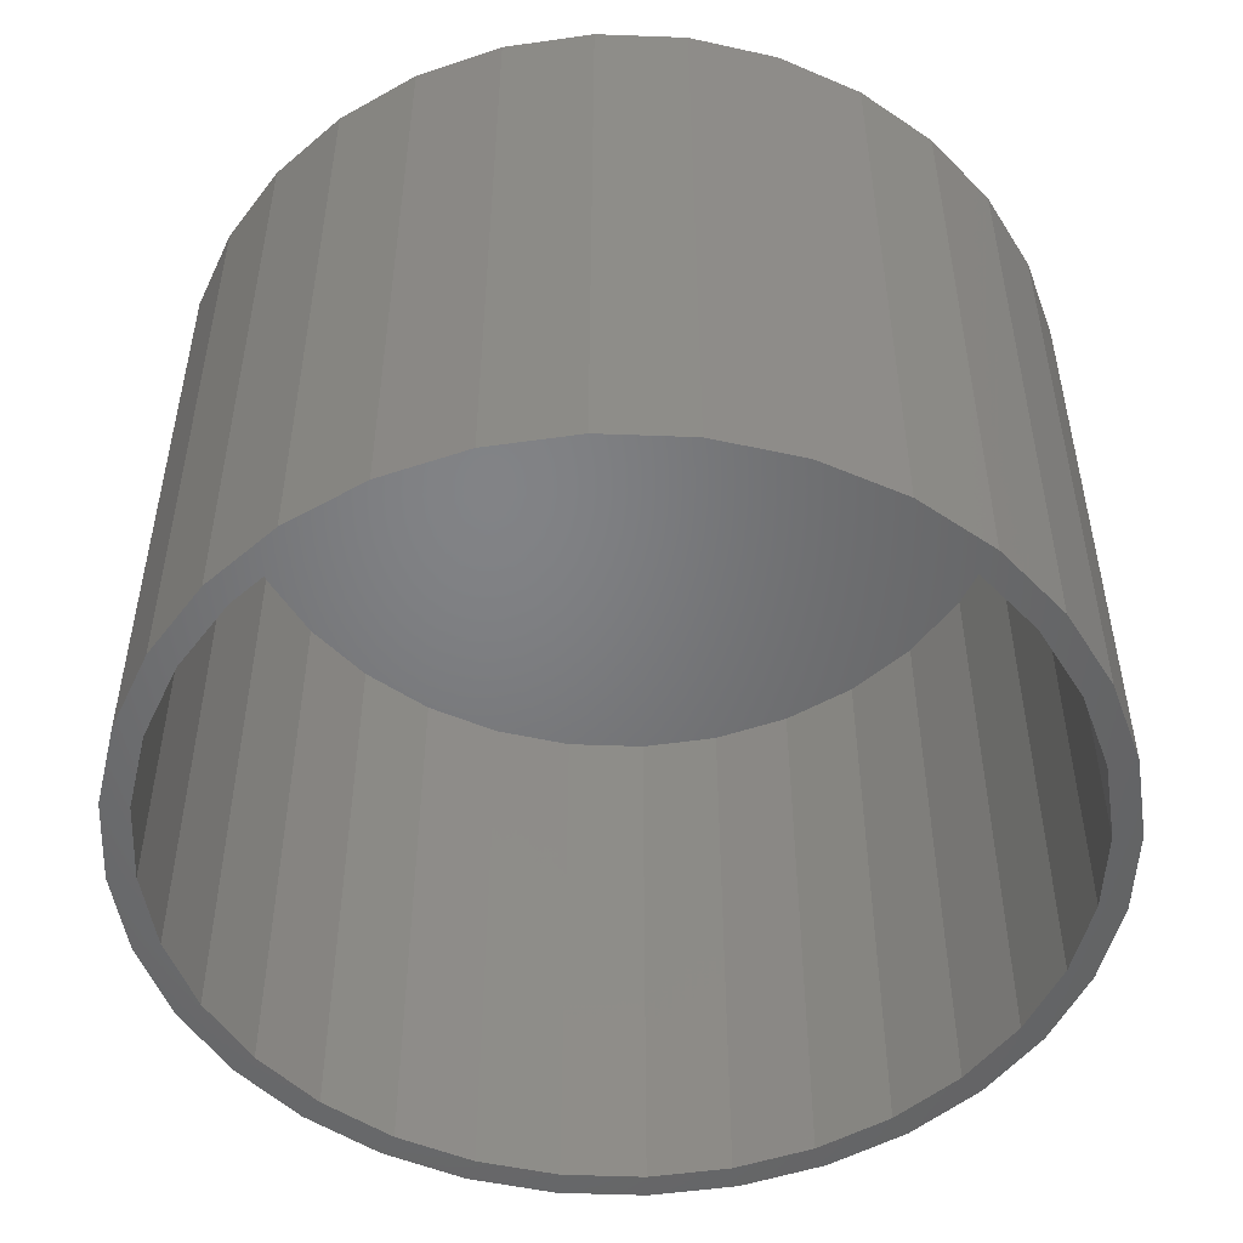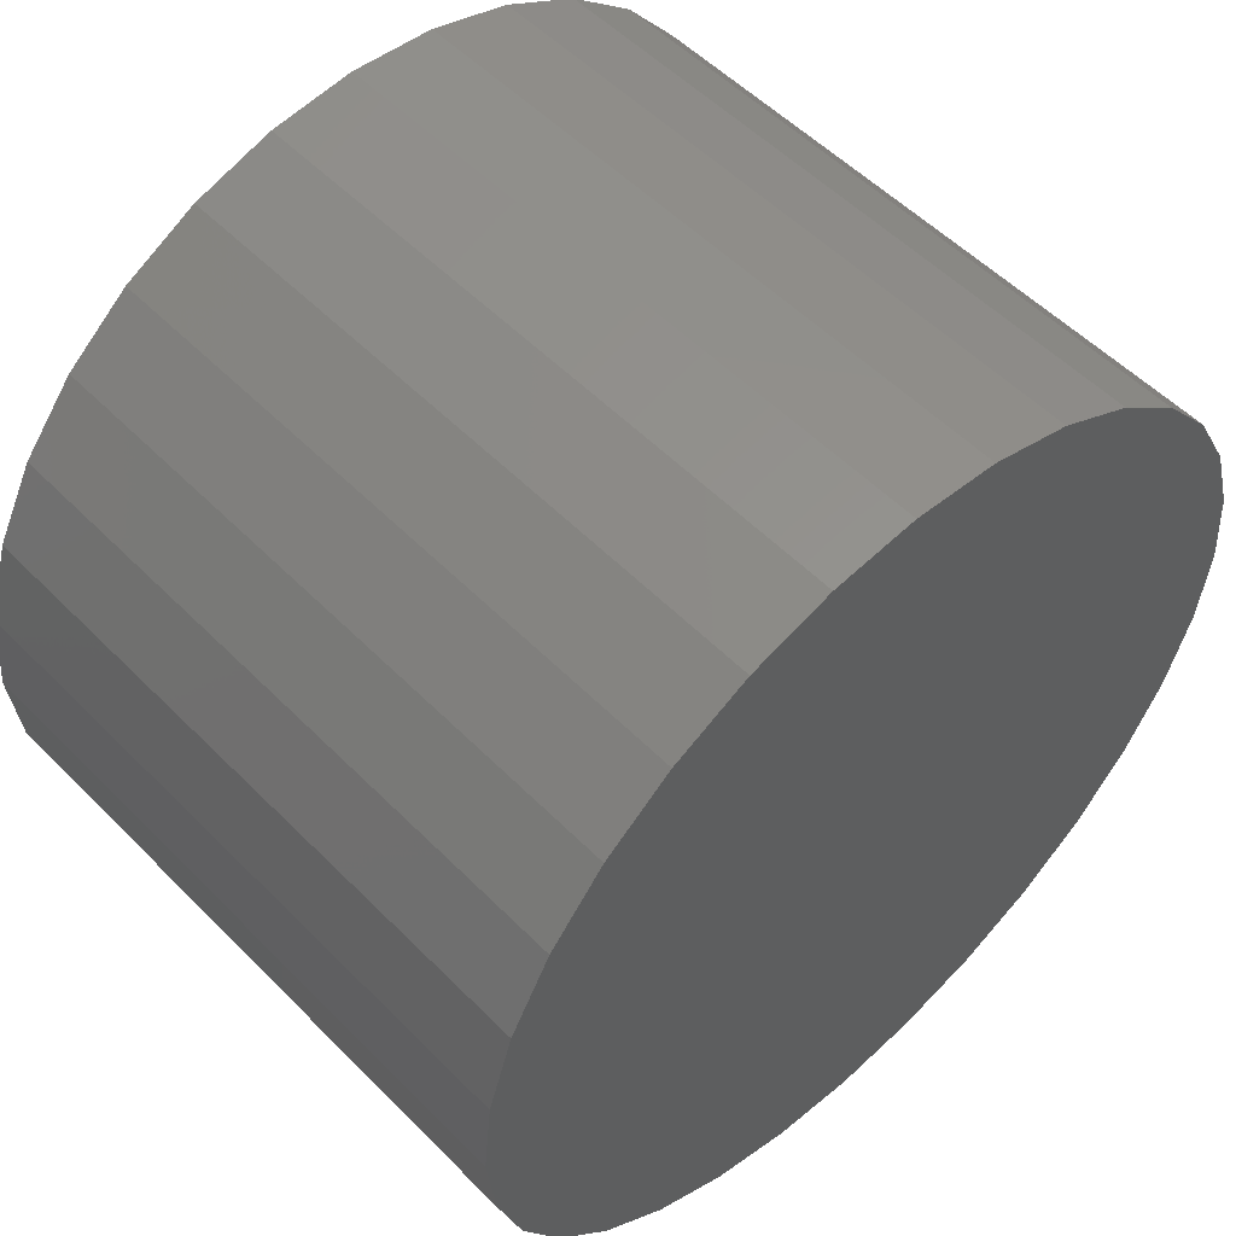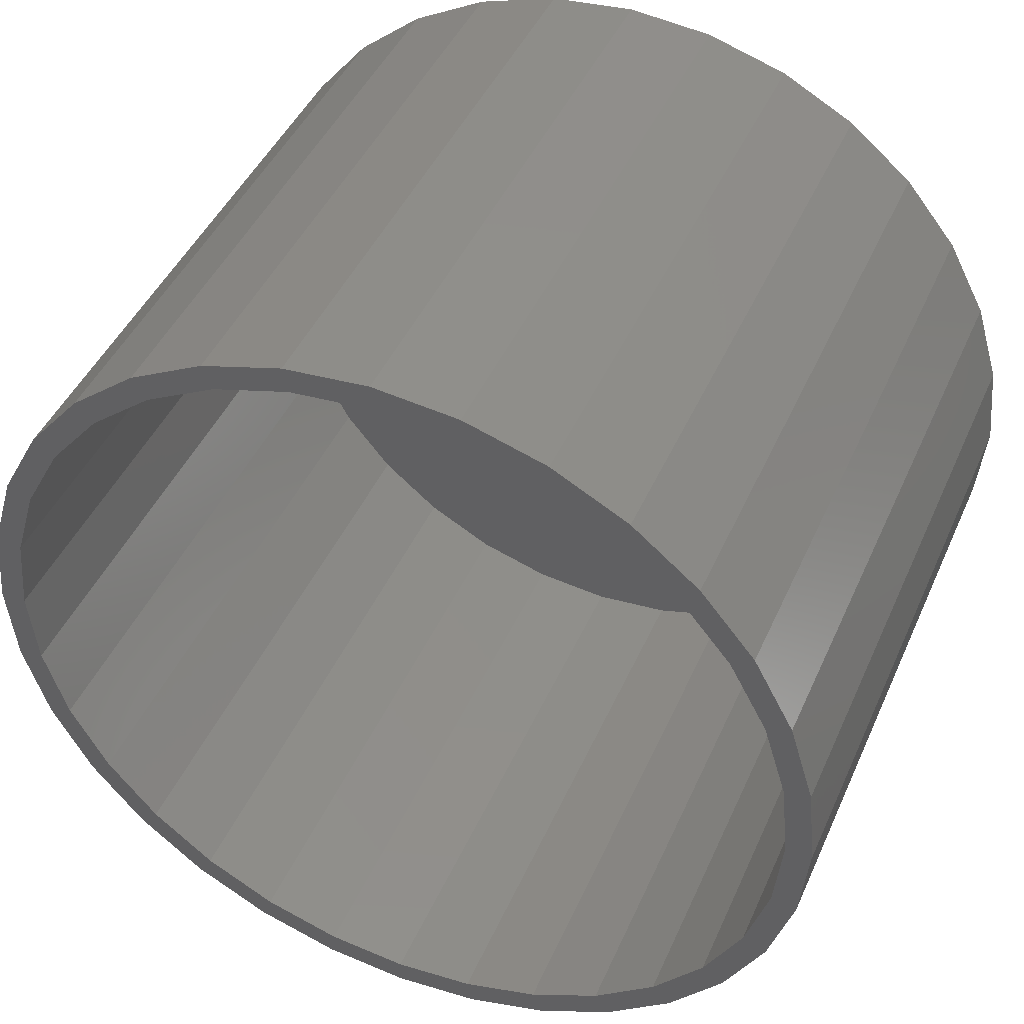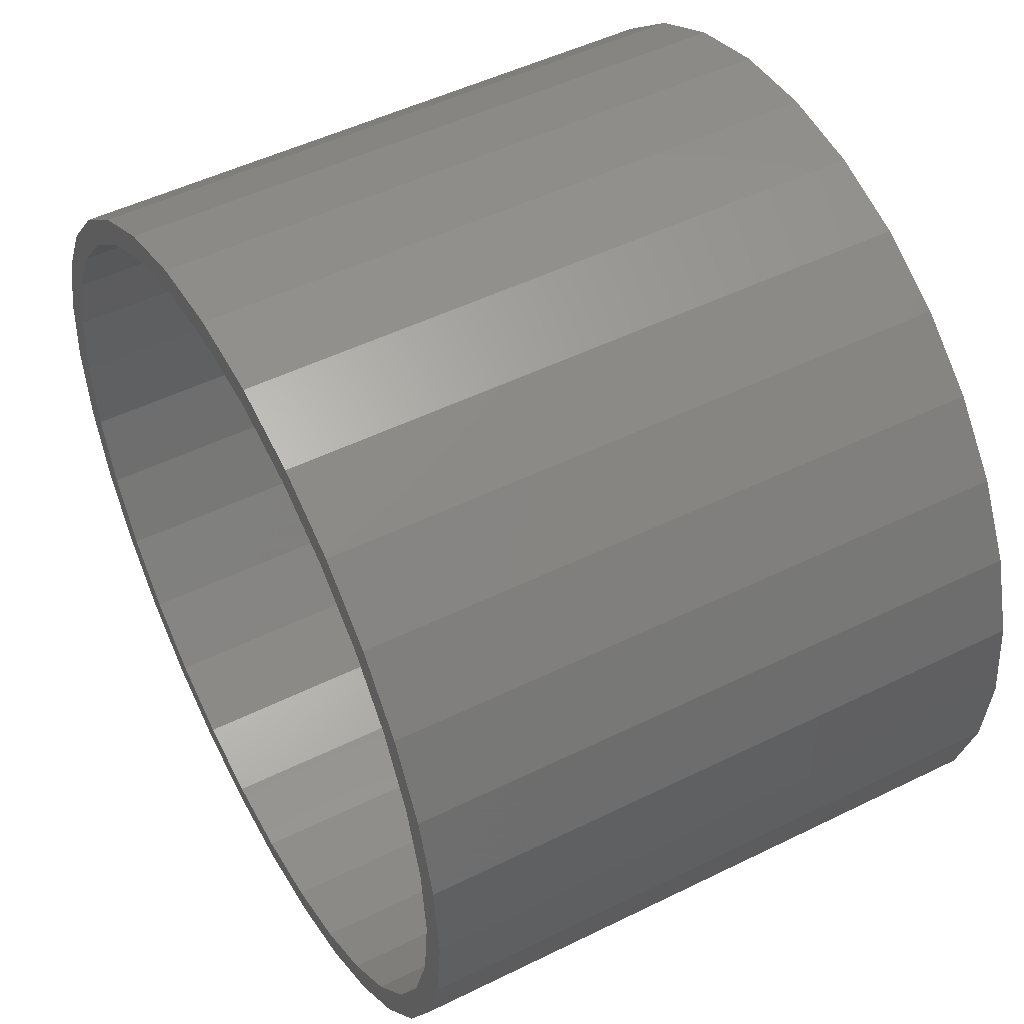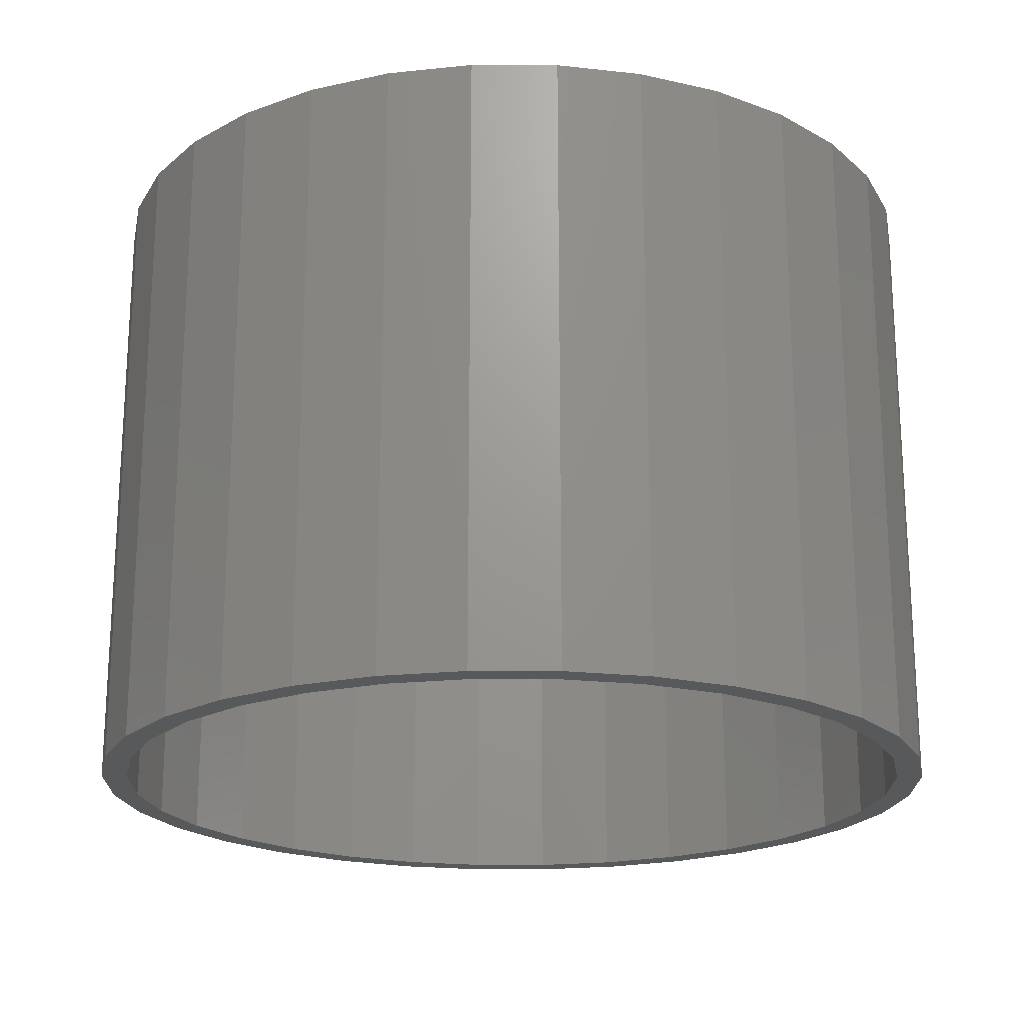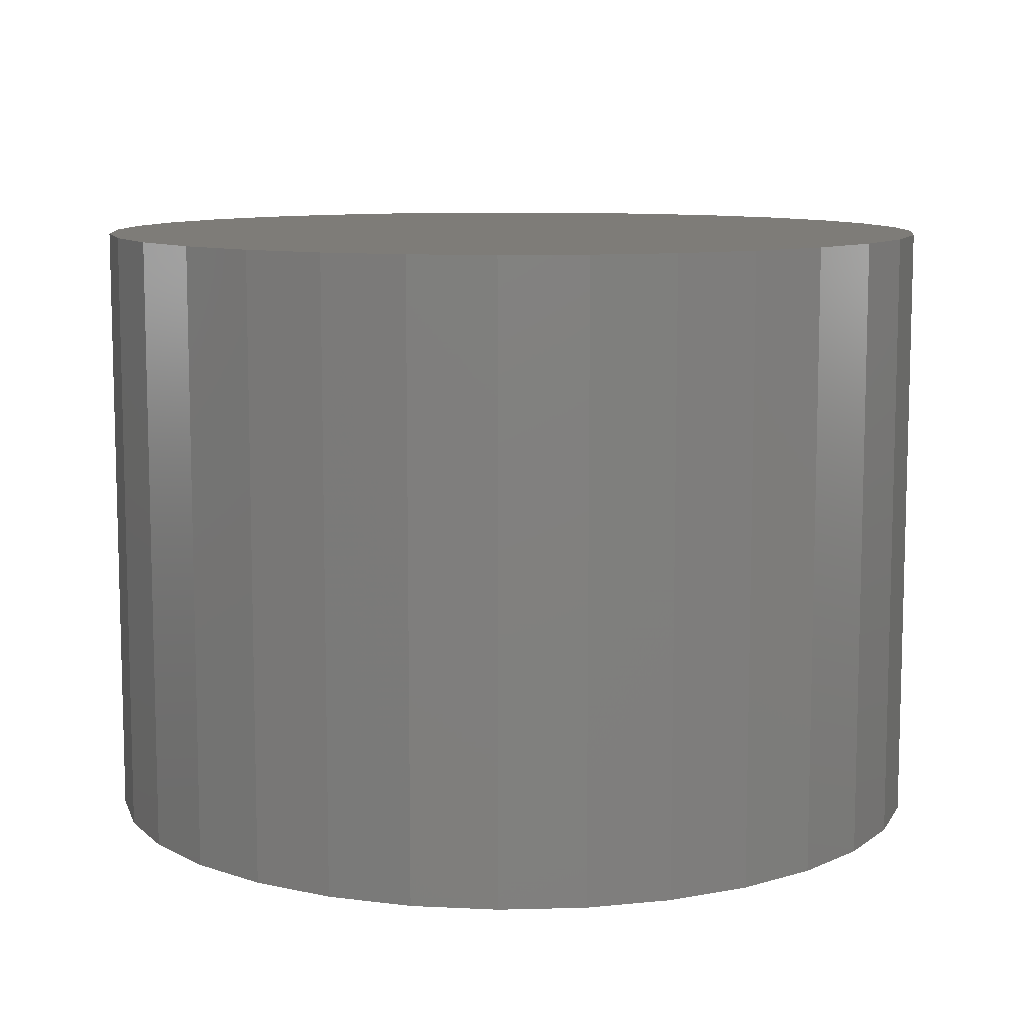
<metadata>
{"format":"stl","ext":"stl","renderer":"f3d","projection":"perspective","resolution":1024,"background":"white","views":[{"elev":-50.9,"azim":149.5,"up":"+Z"},{"elev":54.0,"azim":-43.2,"up":"+Y"},{"elev":44.6,"azim":-157.1,"up":"+Y"},{"elev":49.5,"azim":-118.6,"up":"+Y"},{"elev":-20.3,"azim":-62.2,"up":"+Z"},{"elev":9.7,"azim":-77.0,"up":"+Z"}]}
</metadata>
<code>
# stl→obj: 128 verts, 252 faces
v -0.08963 0.4804 0
v -0.1935 0.4814 0
v 0.005921 0.4898 0
v -0.1815 0.4525 0
v -0.2836 0.4332 0
v -0.08963 -0.4804 0
v -0.1935 -0.4814 0
v -0.1815 -0.4525 0
v 0.005921 -0.4898 0
v 0.1934 -0.4525 0
v 0.2954 -0.4332 0
v 0.2053 -0.4814 0
v 0.1015 -0.4804 0
v 0.1015 0.4804 0
v 0.2053 0.4814 0
v 0.1934 0.4525 0
v 0.2954 0.4332 0
v 0.278 0.4073 0
v 0.1076 0.511 0
v 0.005921 0.5211 0
v -0.09573 0.511 0
v -0.2662 0.4073 0
v -0.3404 0.3463 0
v -0.3625 0.3684 0
v -0.4013 0.2721 0
v -0.4273 0.2895 0
v -0.4466 0.1874 0
v -0.4755 0.1994 0
v -0.4745 0.09556 0
v -0.5051 0.1017 0
v -0.4839 2.775e-16 0
v -0.5151 6.381e-17 0
v -0.4745 -0.09556 0
v -0.5051 -0.1017 0
v -0.4466 -0.1874 0
v -0.4755 -0.1994 0
v -0.4013 -0.2721 0
v -0.4273 -0.2895 0
v -0.3404 -0.3463 0
v -0.3625 -0.3684 0
v -0.2662 -0.4073 0
v -0.2836 -0.4332 0
v -0.09573 -0.511 0
v 0.005921 -0.5211 0
v 0.1076 -0.511 0
v 0.278 -0.4073 0
v 0.3523 -0.3463 0
v 0.3744 -0.3684 0
v 0.4132 -0.2721 0
v 0.4392 -0.2895 0
v 0.4584 -0.1874 0
v 0.4873 -0.1994 0
v 0.4863 -0.09556 0
v 0.517 -0.1017 0
v 0.4957 0 0
v 0.527 0 0
v 0.4863 0.09556 0
v 0.517 0.1017 0
v 0.4584 0.1874 0
v 0.4873 0.1994 0
v 0.4132 0.2721 0
v 0.4392 0.2895 0
v 0.3523 0.3463 0
v 0.3744 0.3684 0
v 0.1015 -0.4804 0.7188
v 0.1934 -0.4525 0.7188
v 0.278 -0.4073 0.7188
v 0.3523 -0.3463 0.7188
v 0.4132 -0.2721 0.7188
v 0.4584 -0.1874 0.7188
v 0.4863 -0.09556 0.7188
v 0.4957 0 0.7188
v 0.005921 -0.4898 0.7188
v -0.08963 -0.4804 0.7188
v -0.1815 -0.4525 0.7188
v -0.2662 -0.4073 0.7188
v -0.3404 -0.3463 0.7188
v -0.4013 -0.2721 0.7188
v -0.4466 -0.1874 0.7188
v -0.4745 -0.09556 0.7188
v -0.4839 2.775e-16 0.7188
v -0.08963 0.4804 0.7188
v -0.1815 0.4525 0.7188
v -0.2662 0.4073 0.7188
v -0.3404 0.3463 0.7188
v -0.4013 0.2721 0.7188
v -0.4466 0.1874 0.7188
v -0.4745 0.09556 0.7188
v 0.005921 0.4898 0.7188
v 0.1015 0.4804 0.7188
v 0.1934 0.4525 0.7188
v 0.278 0.4073 0.7188
v 0.3523 0.3463 0.7188
v 0.4132 0.2721 0.7188
v 0.4584 0.1874 0.7188
v 0.4863 0.09556 0.7188
v -0.09573 0.511 0.75
v 0.1076 0.511 0.75
v 0.005921 0.5211 0.75
v 0.2053 0.4814 0.75
v -0.1935 0.4814 0.75
v 0.2954 0.4332 0.75
v -0.2836 0.4332 0.75
v 0.3744 0.3684 0.75
v -0.3625 0.3684 0.75
v 0.4392 0.2895 0.75
v -0.4273 0.2895 0.75
v 0.4873 0.1994 0.75
v -0.4755 0.1994 0.75
v 0.517 0.1017 0.75
v -0.5051 0.1017 0.75
v 0.527 0 0.75
v -0.5151 6.381e-17 0.75
v 0.517 -0.1017 0.75
v -0.5051 -0.1017 0.75
v 0.4873 -0.1994 0.75
v -0.4755 -0.1994 0.75
v 0.4392 -0.2895 0.75
v -0.4273 -0.2895 0.75
v 0.3744 -0.3684 0.75
v -0.3625 -0.3684 0.75
v 0.2954 -0.4332 0.75
v -0.2836 -0.4332 0.75
v 0.2053 -0.4814 0.75
v -0.1935 -0.4814 0.75
v 0.1076 -0.511 0.75
v -0.09573 -0.511 0.75
v 0.005921 -0.5211 0.75
f 1 2 3
f 2 1 4
f 4 5 2
f 6 7 8
f 7 6 9
f 10 11 12
f 13 10 12
f 9 13 12
f 14 15 16
f 16 15 17
f 16 17 18
f 15 14 19
f 19 14 3
f 19 3 20
f 20 3 2
f 20 2 21
f 4 22 5
f 5 22 23
f 5 23 24
f 24 23 25
f 24 25 26
f 26 25 27
f 26 27 28
f 28 27 29
f 28 29 30
f 30 29 31
f 30 31 32
f 32 31 33
f 32 33 34
f 34 33 35
f 34 35 36
f 36 35 37
f 36 37 38
f 38 37 39
f 38 39 40
f 40 39 41
f 40 41 42
f 42 41 8
f 42 8 7
f 7 9 43
f 43 9 44
f 9 12 44
f 44 12 45
f 10 46 11
f 11 46 47
f 11 47 48
f 48 47 49
f 48 49 50
f 50 49 51
f 50 51 52
f 52 51 53
f 52 53 54
f 54 53 55
f 54 55 56
f 56 55 57
f 56 57 58
f 58 57 59
f 58 59 60
f 60 59 61
f 60 61 62
f 62 61 63
f 62 63 64
f 64 63 18
f 64 18 17
f 9 65 13
f 13 65 66
f 13 66 10
f 10 66 67
f 10 67 46
f 46 67 68
f 46 68 47
f 47 68 69
f 47 69 49
f 49 69 70
f 49 70 51
f 51 70 71
f 51 71 53
f 53 71 72
f 53 72 55
f 65 9 73
f 73 9 6
f 73 6 74
f 74 6 8
f 74 8 75
f 75 8 41
f 75 41 76
f 76 41 39
f 76 39 77
f 77 39 37
f 77 37 78
f 78 37 35
f 78 35 79
f 79 35 33
f 79 33 80
f 80 33 31
f 80 31 81
f 3 82 1
f 1 82 83
f 1 83 4
f 4 83 84
f 4 84 22
f 22 84 85
f 22 85 23
f 23 85 86
f 23 86 25
f 25 86 87
f 25 87 27
f 27 87 88
f 27 88 29
f 29 88 81
f 29 81 31
f 82 3 89
f 89 3 14
f 89 14 90
f 90 14 16
f 90 16 91
f 91 16 18
f 91 18 92
f 92 18 63
f 92 63 93
f 93 63 61
f 93 61 94
f 94 61 59
f 94 59 95
f 95 59 57
f 95 57 96
f 96 57 55
f 96 55 72
f 89 90 82
f 73 74 65
f 65 74 75
f 65 75 66
f 66 75 76
f 66 76 67
f 67 76 77
f 67 77 68
f 68 77 78
f 68 78 69
f 69 78 79
f 69 79 70
f 70 79 80
f 70 80 71
f 71 80 81
f 71 81 72
f 72 81 88
f 72 88 96
f 96 88 87
f 96 87 95
f 95 87 86
f 95 86 94
f 94 86 85
f 94 85 93
f 93 85 84
f 93 84 92
f 92 84 83
f 92 83 91
f 91 83 82
f 91 82 90
f 97 98 99
f 98 97 100
f 100 97 101
f 100 101 102
f 102 101 103
f 102 103 104
f 104 103 105
f 104 105 106
f 106 105 107
f 106 107 108
f 108 107 109
f 108 109 110
f 110 109 111
f 110 111 112
f 112 111 113
f 112 113 114
f 114 113 115
f 114 115 116
f 116 115 117
f 116 117 118
f 118 117 119
f 118 119 120
f 120 119 121
f 120 121 122
f 122 121 123
f 122 123 124
f 124 123 125
f 124 125 126
f 126 125 127
f 126 127 128
f 56 112 54
f 54 112 114
f 54 114 52
f 52 114 116
f 52 116 50
f 50 116 118
f 50 118 48
f 48 118 120
f 48 120 11
f 11 120 122
f 11 122 12
f 12 122 124
f 12 124 45
f 45 124 126
f 45 126 44
f 44 126 128
f 44 128 43
f 43 128 127
f 43 127 7
f 7 127 125
f 7 125 42
f 42 125 123
f 42 123 40
f 40 123 121
f 40 121 38
f 38 121 119
f 38 119 36
f 36 119 117
f 36 117 34
f 34 117 115
f 34 115 32
f 32 115 113
f 32 113 30
f 30 113 111
f 30 111 28
f 28 111 109
f 28 109 26
f 26 109 107
f 26 107 24
f 24 107 105
f 24 105 5
f 5 105 103
f 5 103 2
f 2 103 101
f 2 101 21
f 21 101 97
f 21 97 20
f 20 97 99
f 20 99 19
f 19 99 98
f 19 98 15
f 15 98 100
f 15 100 17
f 17 100 102
f 17 102 64
f 64 102 104
f 64 104 62
f 62 104 106
f 62 106 60
f 60 106 108
f 60 108 58
f 58 108 110
f 58 110 56
f 56 110 112

</code>
